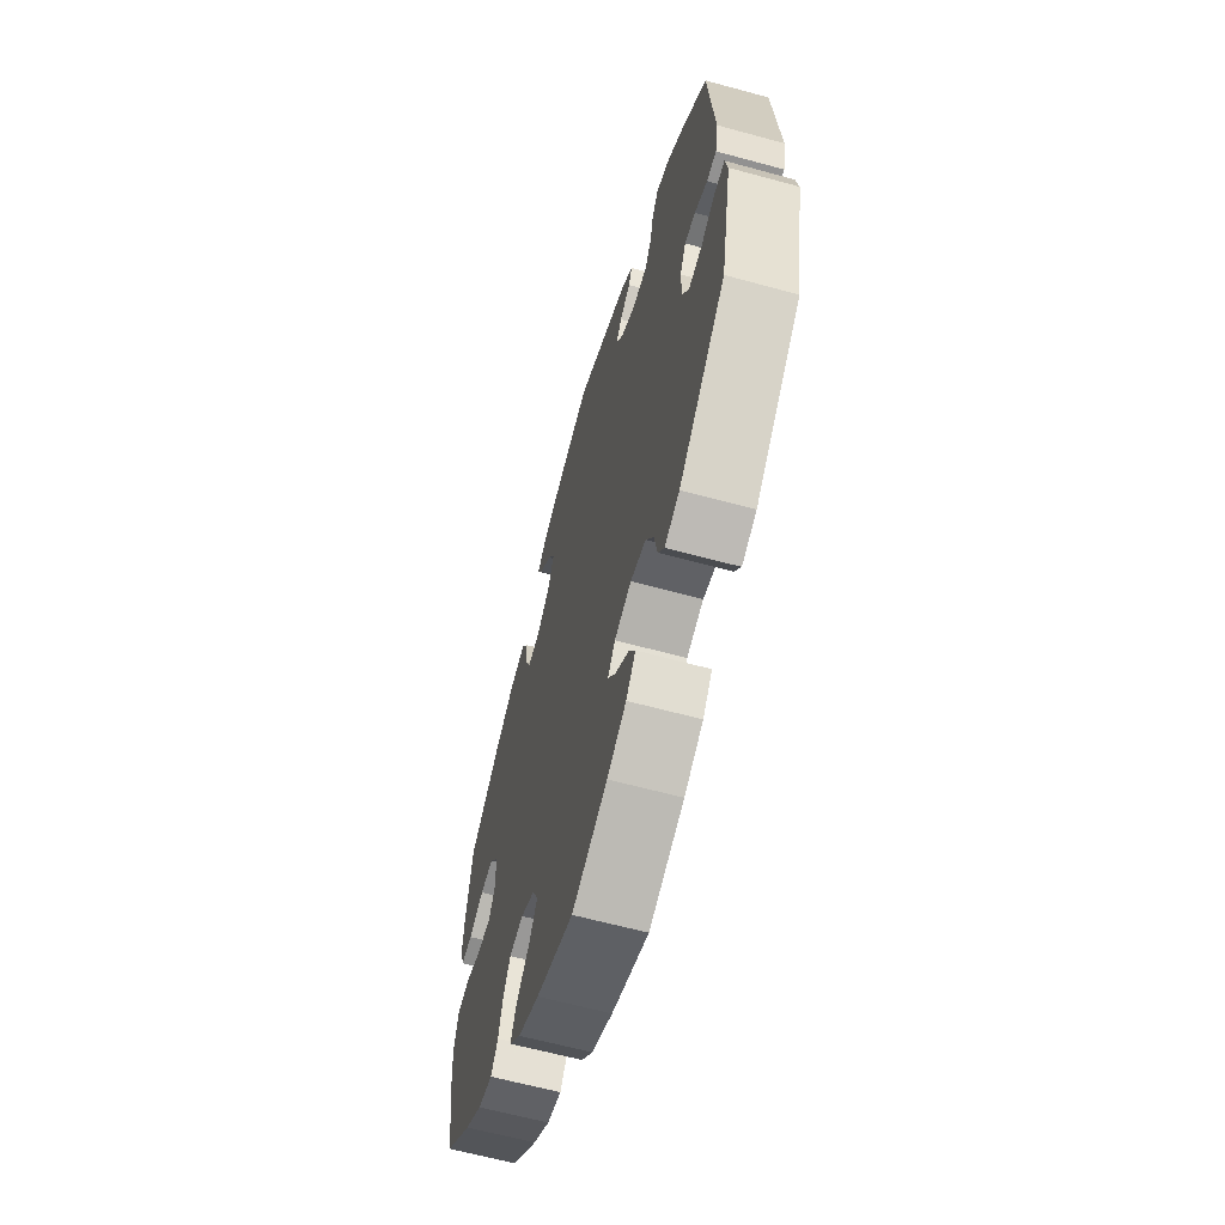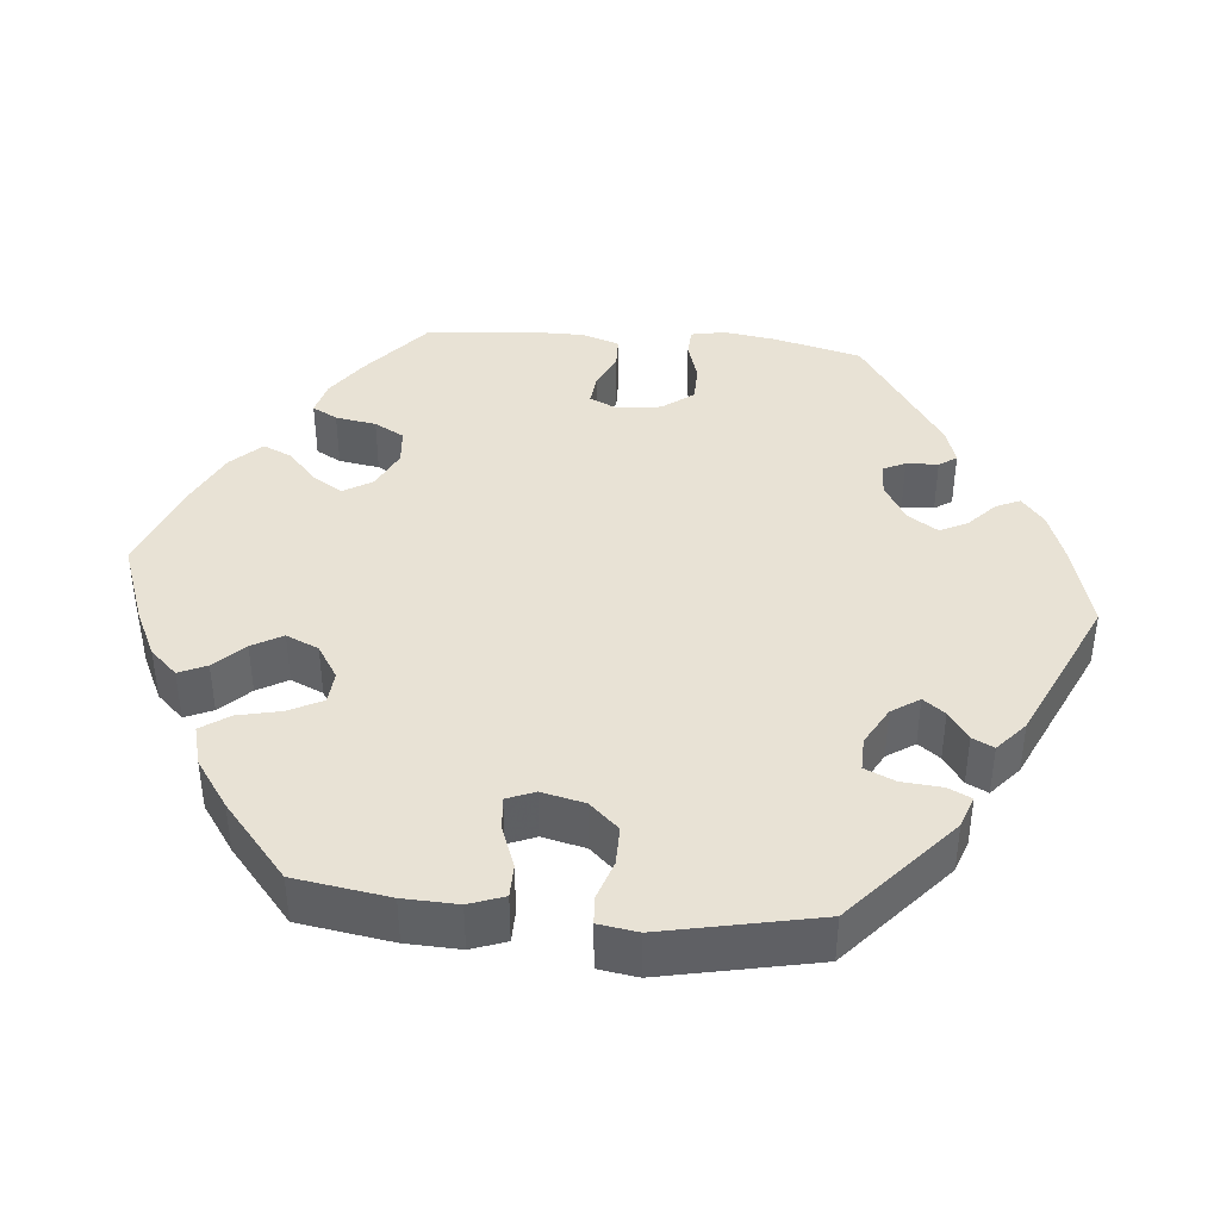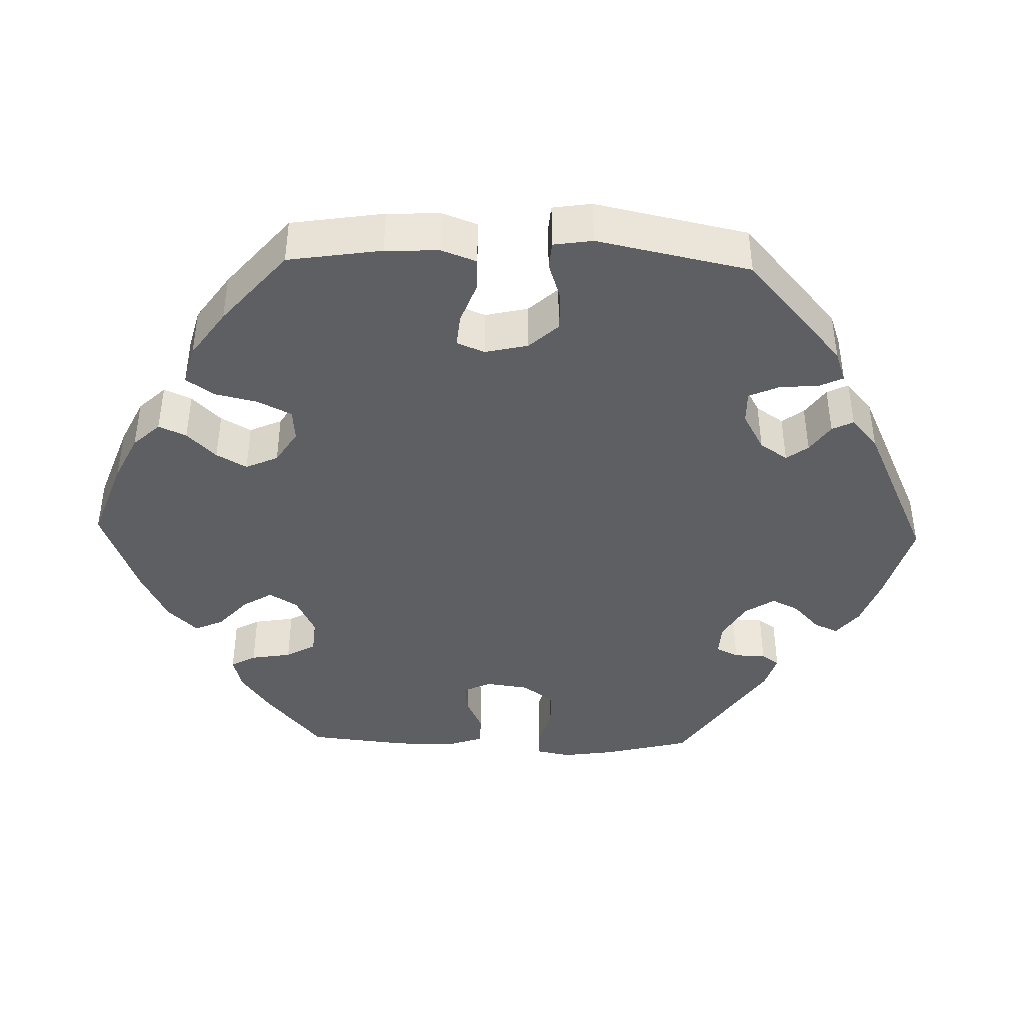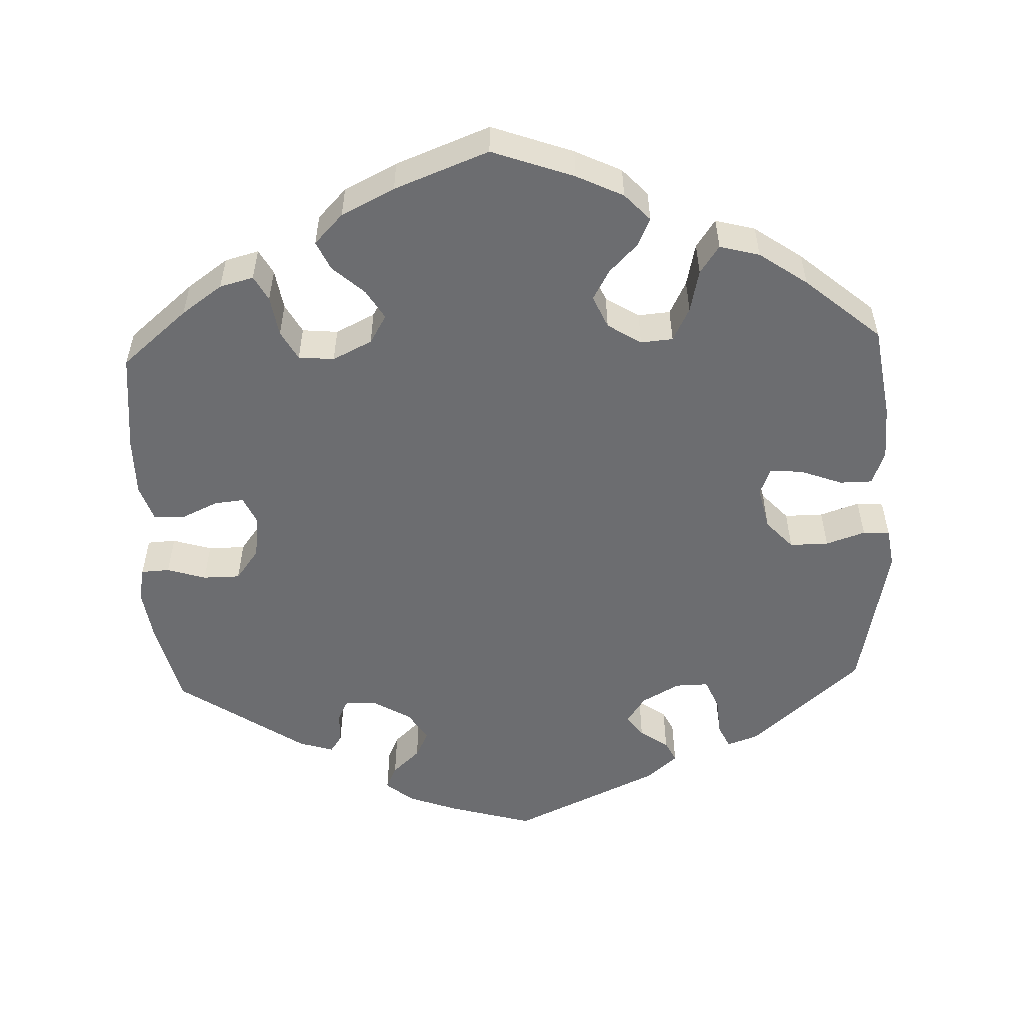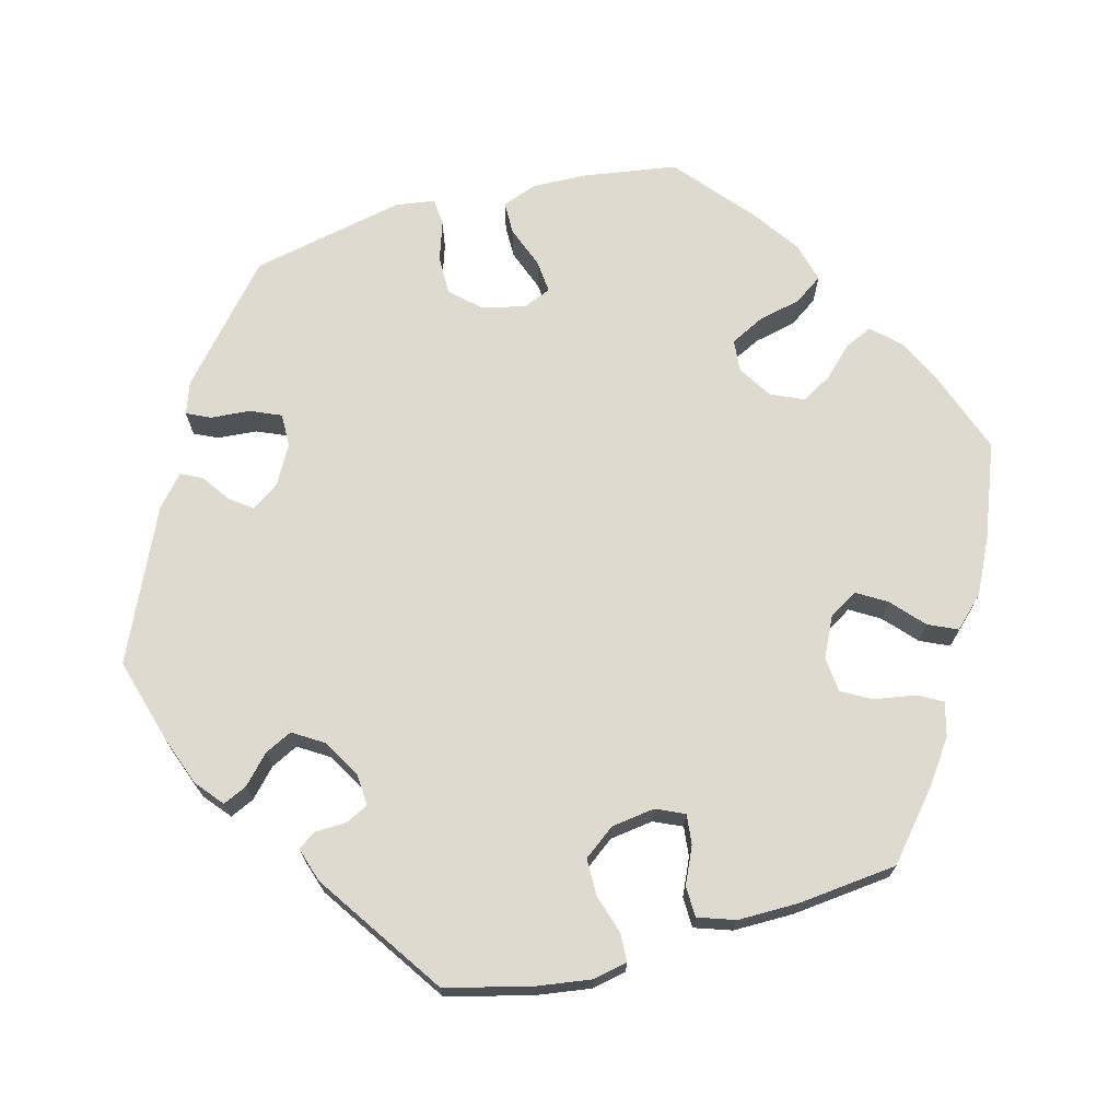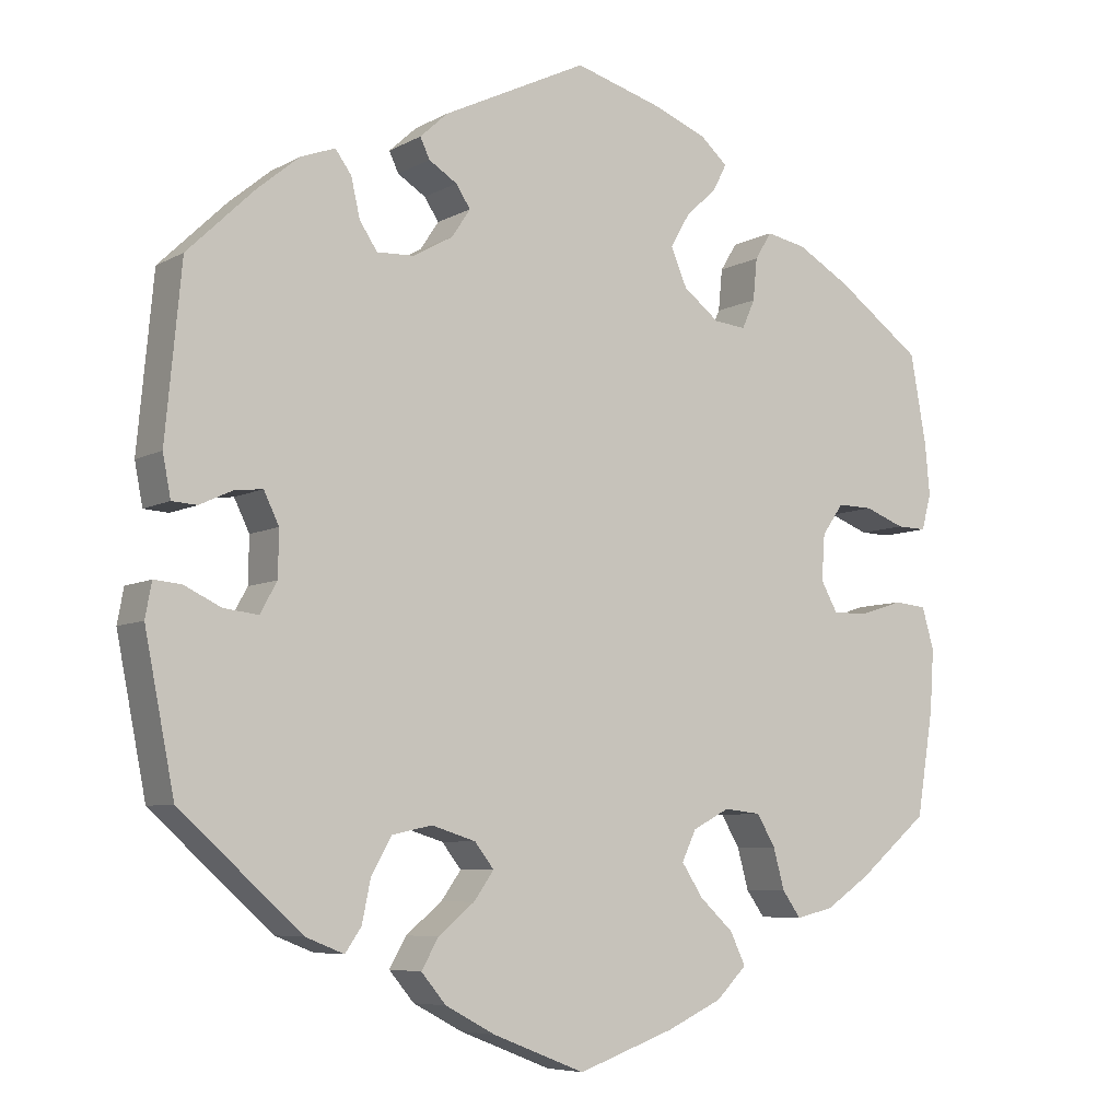
<metadata>
{"format":"obj","ext":"obj","renderer":"f3d","projection":"perspective","resolution":1024,"background":"white","views":[{"elev":-62.5,"azim":-105.5,"up":"+Z"},{"elev":40.9,"azim":-144.5,"up":"+Y"},{"elev":-41.9,"azim":-151.6,"up":"+Y"},{"elev":-54.0,"azim":122.4,"up":"+Y"},{"elev":70.7,"azim":15.0,"up":"+Y"},{"elev":-6.8,"azim":-33.3,"up":"+Z"}]}
</metadata>
<code>
v -0.114 0.07 -0.533
v -0.176 0.07 -0.5
v -0.207 0.07 -0.463
v -0.186 0.07 -0.426
v -0.141 0.07 -0.389
v -0.116 0.07 -0.354
v -0.14 0.07 -0.323
v -0.195 0.07 -0.306
v -0.245 0.07 -0.317
v -0.27 0.07 -0.361
v -0.281 0.07 -0.414
v -0.301 0.07 -0.443
v -0.349 0.07 -0.424
v -0.501 0.07 -0.288
v -0.538 0.07 -0.101
v -0.53 0.07 -0.058
v -0.496 0.07 -0.061
v -0.45 0.07 -0.083
v -0.407 0.07 -0.088
v -0.386 0.07 -0.05
v -0.385 0.07 0.007
v -0.404 0.07 0.046
v -0.439 0.07 0.042
v -0.48 0.07 0.023
v -0.511 0.07 0.025
v -0.521 0.07 0.077
v -0.501 0.07 0.289
v -0.417 0.07 0.37
v -0.365 0.07 0.413
v -0.322 0.07 0.429
v -0.302 0.07 0.401
v -0.291 0.07 0.353
v -0.269 0.07 0.32
v -0.223 0.07 0.322
v -0.173 0.07 0.35
v -0.15 0.07 0.385
v -0.168 0.07 0.412
v -0.203 0.07 0.434
v -0.215 0.07 0.459
v -0.18 0.07 0.491
v 0 0.07 0.578
v 0.111 0.07 0.546
v 0.176 0.07 0.52
v 0.21 0.07 0.49
v 0.193 0.07 0.457
v 0.154 0.07 0.421
v 0.13 0.07 0.379
v 0.15 0.07 0.332
v 0.195 0.07 0.297
v 0.235 0.07 0.293
v 0.251 0.07 0.329
v 0.256 0.07 0.381
v 0.277 0.07 0.415
v 0.327 0.07 0.405
v 0.394 0.07 0.366
v 0.5 0.07 0.289
v 0.52 0.07 0.178
v 0.526 0.07 0.113
v 0.514 0.07 0.069
v 0.477 0.07 0.07
v 0.427 0.07 0.089
v 0.383 0.07 0.09
v 0.356 0.07 0.052
v 0.352 0.07 -0.005
v 0.373 0.07 -0.043
v 0.418 0.07 -0.042
v 0.471 0.07 -0.025
v 0.512 0.07 -0.029
v 0.527 0.07 -0.081
v 0.522 0.07 -0.158
v 0.501 0.07 -0.288
v 0.414 0.07 -0.361
v 0.358 0.07 -0.399
v 0.311 0.07 -0.41
v 0.288 0.07 -0.378
v 0.274 0.07 -0.327
v 0.251 0.07 -0.288
v 0.205 0.07 -0.283
v 0.159 0.07 -0.307
v 0.141 0.07 -0.345
v 0.168 0.07 -0.386
v 0.21 0.07 -0.425
v 0.229 0.07 -0.465
v 0.191 0.07 -0.503
v 0.122 0.07 -0.535
v 0.001 0.07 -0.578
v -0.114 0 -0.533
v -0.176 0 -0.5
v -0.207 0 -0.463
v -0.186 0 -0.426
v -0.141 0 -0.389
v -0.116 0 -0.354
v -0.14 0 -0.323
v -0.195 0 -0.306
v -0.245 0 -0.317
v -0.27 0 -0.361
v -0.281 0 -0.414
v -0.301 0 -0.443
v -0.349 0 -0.424
v -0.501 0 -0.288
v -0.538 0 -0.101
v -0.53 0 -0.058
v -0.496 0 -0.061
v -0.45 0 -0.083
v -0.407 0 -0.088
v -0.386 0 -0.05
v -0.385 0 0.007
v -0.404 0 0.046
v -0.439 0 0.042
v -0.48 0 0.023
v -0.511 0 0.025
v -0.521 0 0.077
v -0.501 0 0.289
v -0.417 0 0.37
v -0.365 0 0.413
v -0.322 0 0.429
v -0.302 0 0.401
v -0.291 0 0.353
v -0.269 0 0.32
v -0.223 0 0.322
v -0.173 0 0.35
v -0.15 0 0.385
v -0.168 0 0.412
v -0.203 0 0.434
v -0.215 0 0.459
v -0.18 0 0.491
v 0 0 0.578
v 0.111 0 0.546
v 0.176 0 0.52
v 0.21 0 0.49
v 0.193 0 0.457
v 0.154 0 0.421
v 0.13 0 0.379
v 0.15 0 0.332
v 0.195 0 0.297
v 0.235 0 0.293
v 0.251 0 0.329
v 0.256 0 0.381
v 0.277 0 0.415
v 0.327 0 0.405
v 0.394 0 0.366
v 0.5 0 0.289
v 0.52 0 0.178
v 0.526 0 0.113
v 0.514 0 0.069
v 0.477 0 0.07
v 0.427 0 0.089
v 0.383 0 0.09
v 0.356 0 0.052
v 0.352 0 -0.005
v 0.373 0 -0.043
v 0.418 0 -0.042
v 0.471 0 -0.025
v 0.512 0 -0.029
v 0.527 0 -0.081
v 0.522 0 -0.158
v 0.501 0 -0.288
v 0.414 0 -0.361
v 0.358 0 -0.399
v 0.311 0 -0.41
v 0.288 0 -0.378
v 0.274 0 -0.327
v 0.251 0 -0.288
v 0.205 0 -0.283
v 0.159 0 -0.307
v 0.141 0 -0.345
v 0.168 0 -0.386
v 0.21 0 -0.425
v 0.229 0 -0.465
v 0.191 0 -0.503
v 0.122 0 -0.535
v 0.001 0 -0.578
f 81 82 83 84
f 80 81 84 85
f 73 74 75 76
f 73 76 77
f 72 73 77
f 71 72 77
f 70 71 77 78
f 66 67 68 69
f 65 66 69 70
f 58 59 60 61
f 58 61 62
f 57 58 62
f 56 57 62
f 55 56 62 63
f 51 52 53 54
f 50 51 54 55
f 43 44 45 46
f 43 46 47
f 42 43 47
f 41 42 47
f 40 41 47 48
f 37 38 39 40
f 36 37 40 48
f 29 30 31 32
f 29 32 33
f 28 29 33
f 27 28 33
f 26 27 33 34
f 23 24 25 26
f 22 23 26 34
f 15 16 17 18
f 15 18 19
f 14 15 19
f 13 14 19 20
f 10 11 12 13
f 9 10 13 20
f 2 3 4 5
f 2 5 6
f 1 2 6
f 80 85 86 1
f 65 70 78
f 64 65 78 79
f 63 64 79
f 50 55 63 79
f 49 50 79 80
f 35 36 48 49
f 21 22 34 35
f 8 9 20 21
f 7 8 21 35
f 6 7 35 49
f 1 6 49 80
f 170 169 168 167
f 171 170 167 166
f 162 161 160 159
f 163 162 159
f 163 159 158
f 163 158 157
f 164 163 157 156
f 155 154 153 152
f 156 155 152 151
f 147 146 145 144
f 148 147 144
f 148 144 143
f 148 143 142
f 149 148 142 141
f 140 139 138 137
f 141 140 137 136
f 132 131 130 129
f 133 132 129
f 133 129 128
f 133 128 127
f 134 133 127 126
f 126 125 124 123
f 134 126 123 122
f 118 117 116 115
f 119 118 115
f 119 115 114
f 119 114 113
f 120 119 113 112
f 112 111 110 109
f 120 112 109 108
f 104 103 102 101
f 105 104 101
f 105 101 100
f 106 105 100 99
f 99 98 97 96
f 106 99 96 95
f 91 90 89 88
f 92 91 88
f 92 88 87
f 87 172 171 166
f 164 156 151
f 165 164 151 150
f 165 150 149
f 165 149 141 136
f 166 165 136 135
f 135 134 122 121
f 121 120 108 107
f 107 106 95 94
f 121 107 94 93
f 135 121 93 92
f 166 135 92 87
f 1 87 88 2
f 2 88 89 3
f 3 89 90 4
f 4 90 91 5
f 5 91 92 6
f 6 92 93 7
f 7 93 94 8
f 8 94 95 9
f 9 95 96 10
f 10 96 97 11
f 11 97 98 12
f 12 98 99 13
f 13 99 100 14
f 14 100 101 15
f 15 101 102 16
f 16 102 103 17
f 17 103 104 18
f 18 104 105 19
f 19 105 106 20
f 20 106 107 21
f 21 107 108 22
f 22 108 109 23
f 23 109 110 24
f 24 110 111 25
f 25 111 112 26
f 26 112 113 27
f 27 113 114 28
f 28 114 115 29
f 29 115 116 30
f 30 116 117 31
f 31 117 118 32
f 32 118 119 33
f 33 119 120 34
f 34 120 121 35
f 35 121 122 36
f 36 122 123 37
f 37 123 124 38
f 38 124 125 39
f 39 125 126 40
f 40 126 127 41
f 41 127 128 42
f 42 128 129 43
f 43 129 130 44
f 44 130 131 45
f 45 131 132 46
f 46 132 133 47
f 47 133 134 48
f 48 134 135 49
f 49 135 136 50
f 50 136 137 51
f 51 137 138 52
f 52 138 139 53
f 53 139 140 54
f 54 140 141 55
f 55 141 142 56
f 56 142 143 57
f 57 143 144 58
f 58 144 145 59
f 59 145 146 60
f 60 146 147 61
f 61 147 148 62
f 62 148 149 63
f 63 149 150 64
f 64 150 151 65
f 65 151 152 66
f 66 152 153 67
f 67 153 154 68
f 68 154 155 69
f 69 155 156 70
f 70 156 157 71
f 71 157 158 72
f 72 158 159 73
f 73 159 160 74
f 74 160 161 75
f 75 161 162 76
f 76 162 163 77
f 77 163 164 78
f 78 164 165 79
f 79 165 166 80
f 80 166 167 81
f 81 167 168 82
f 82 168 169 83
f 83 169 170 84
f 84 170 171 85
f 85 171 172 86
f 86 172 87 1

</code>
